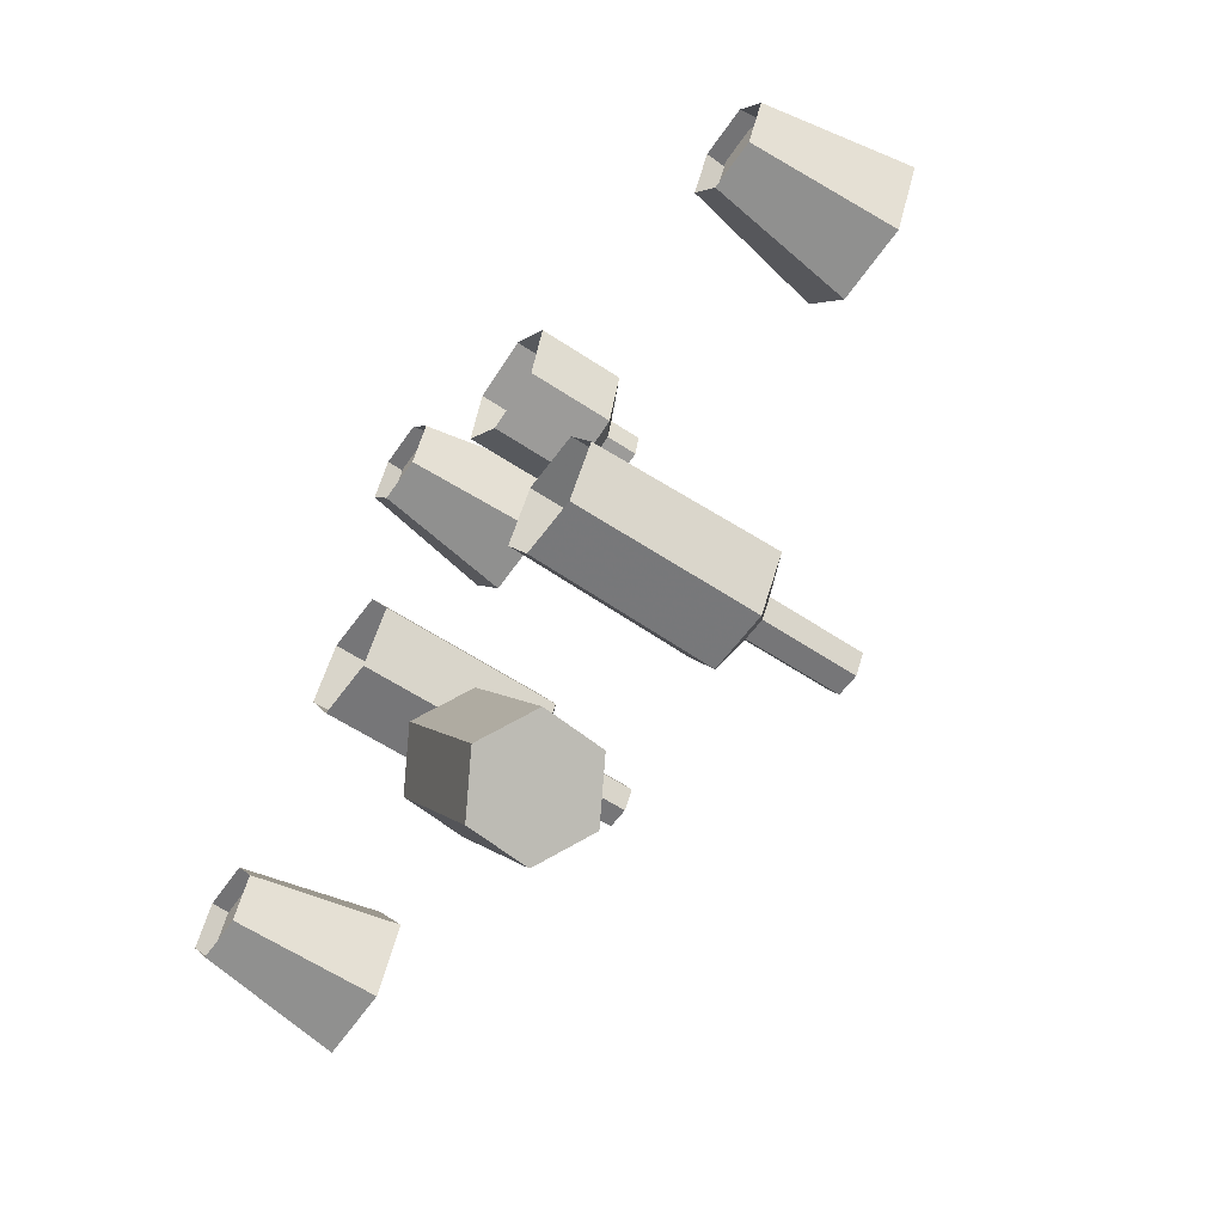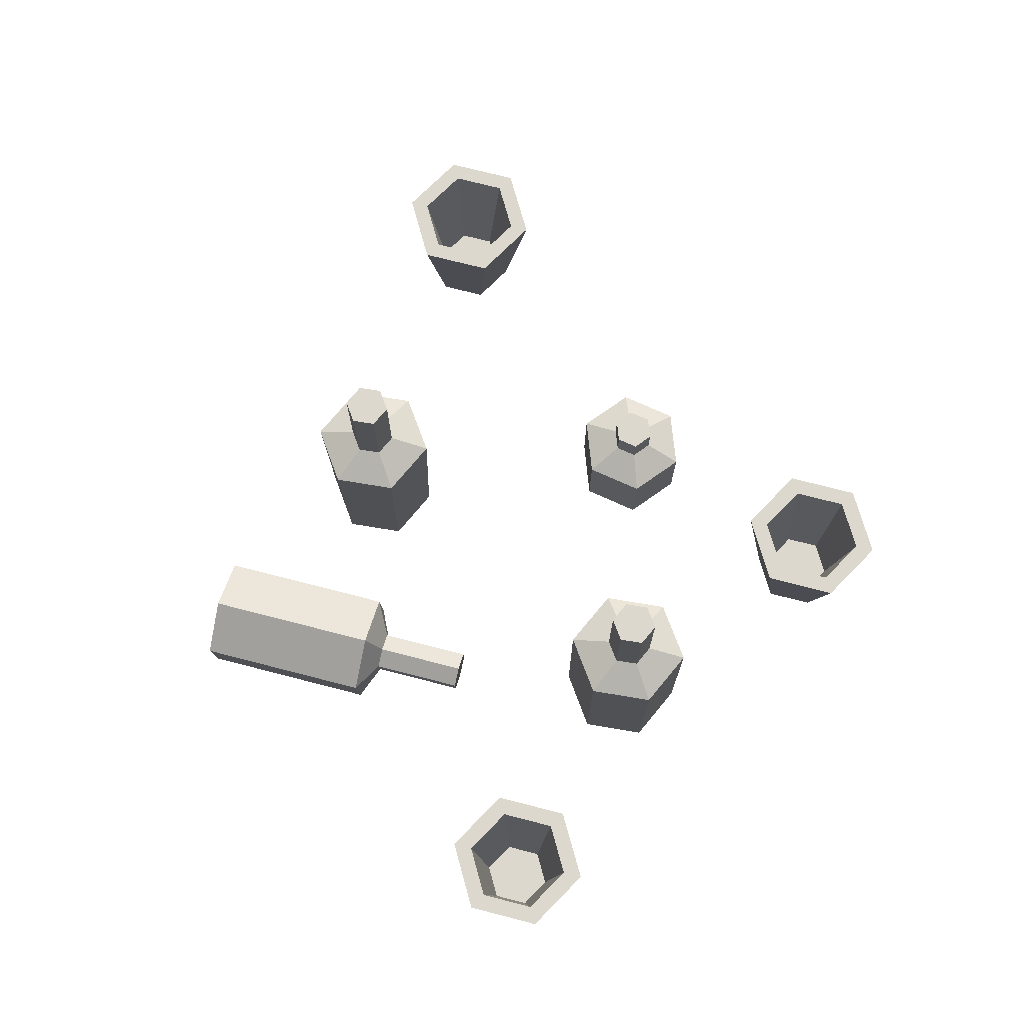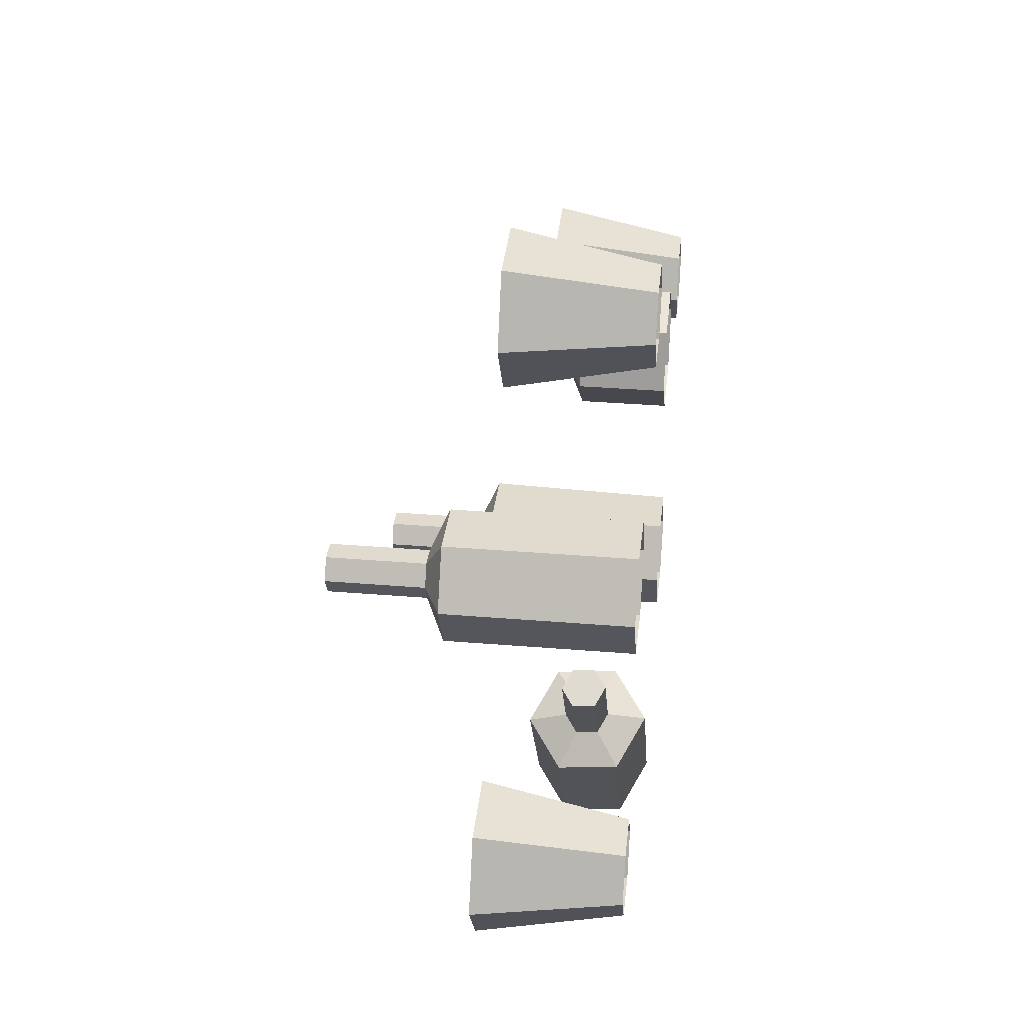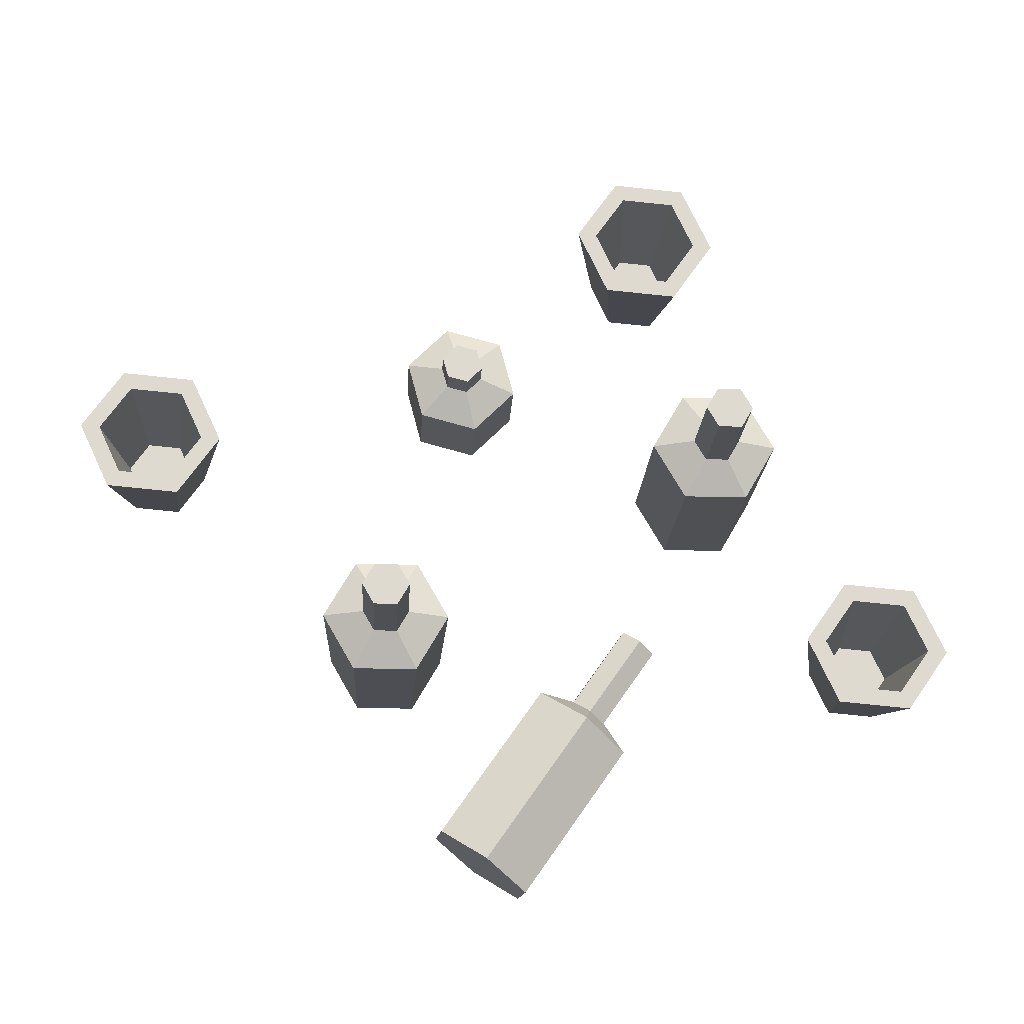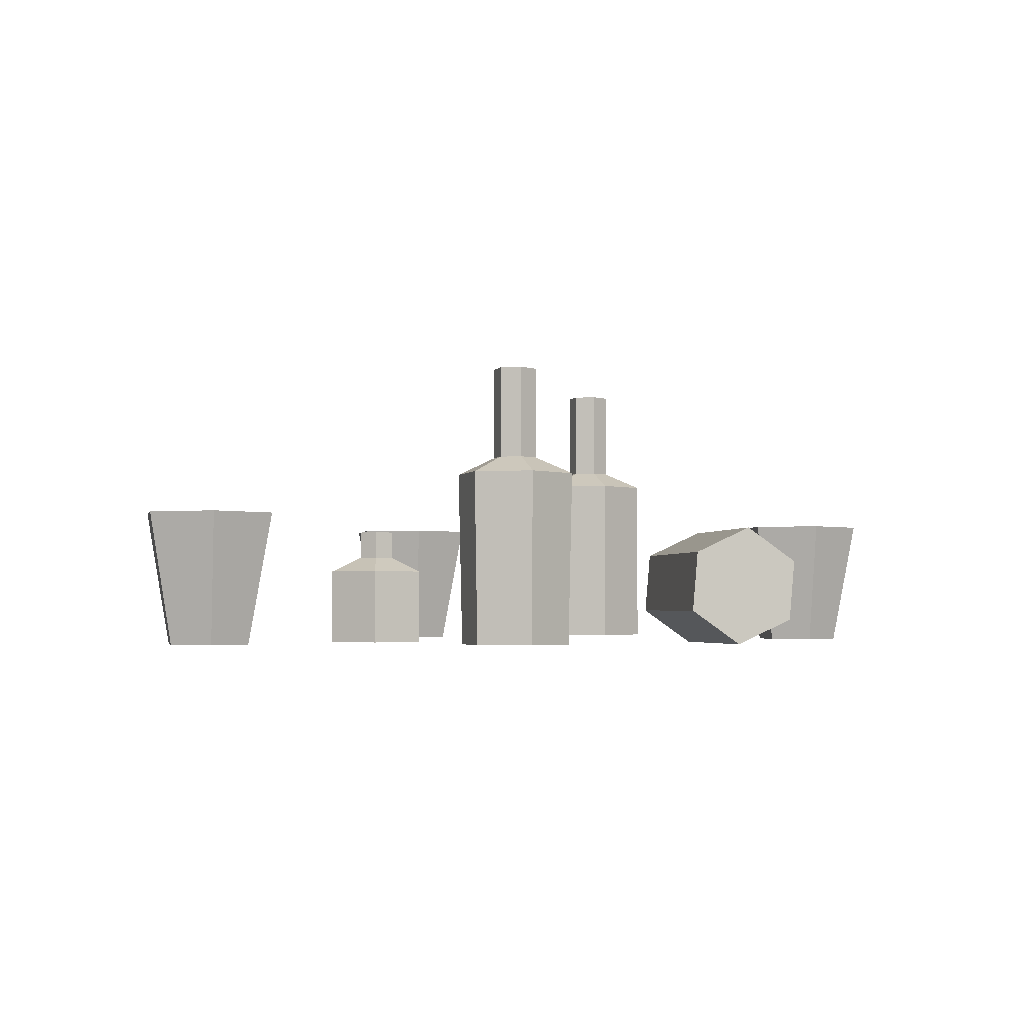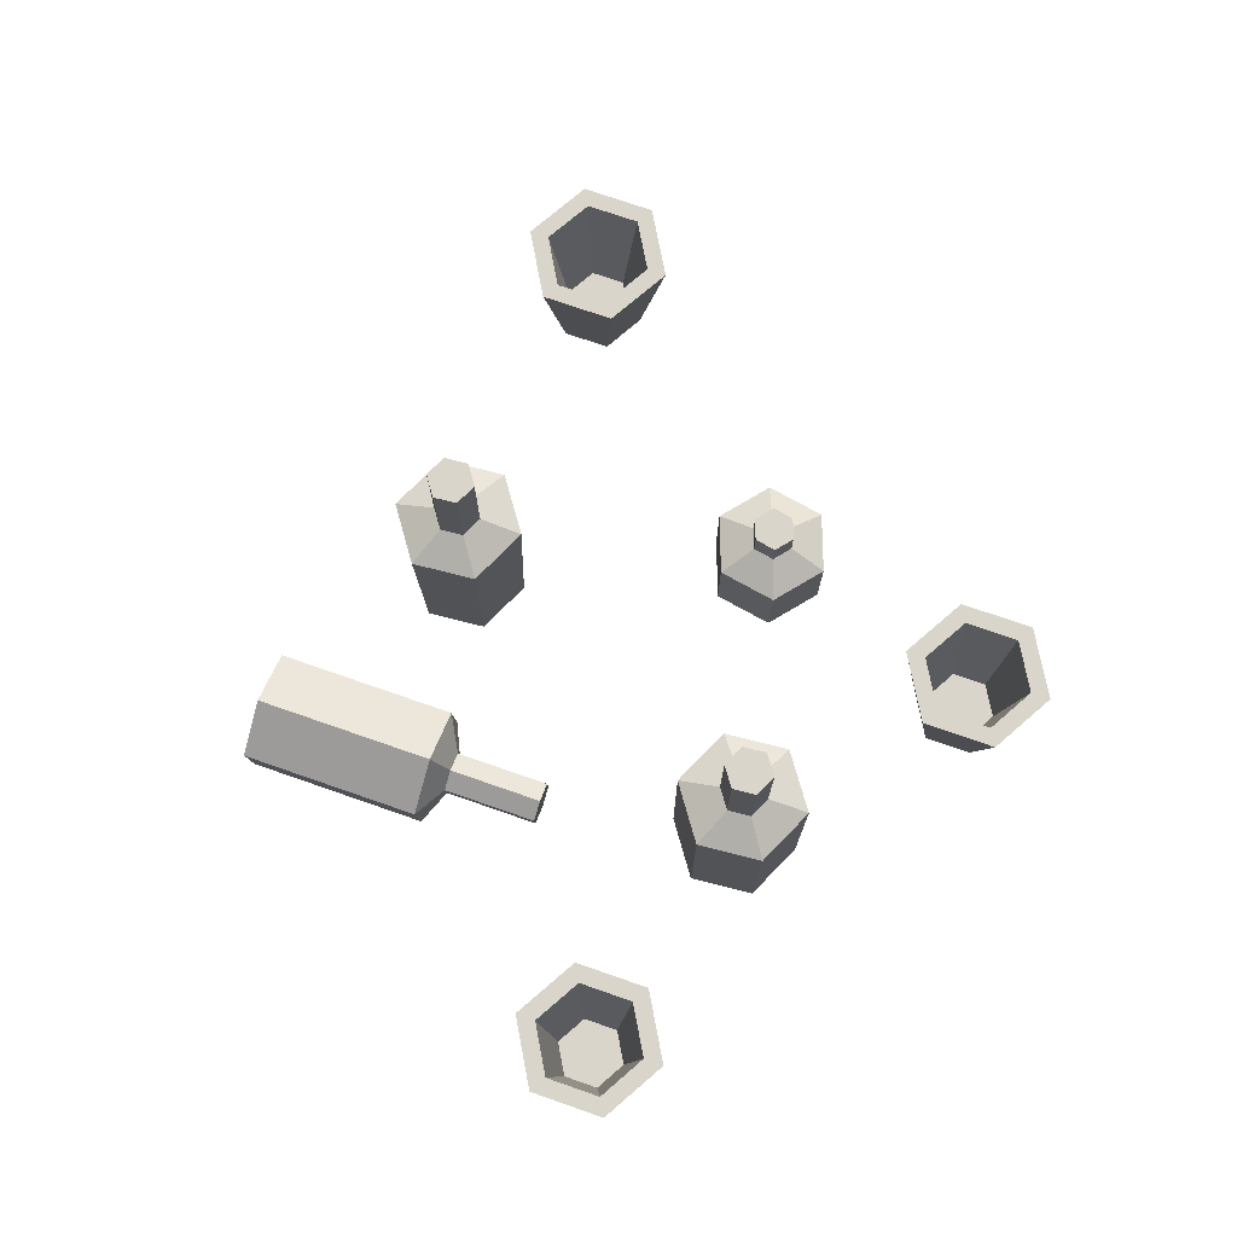
<metadata>
{"format":"obj","ext":"obj","renderer":"f3d","projection":"perspective","resolution":1024,"background":"white","views":[{"elev":-56.9,"azim":-125.0,"up":"+Y"},{"elev":72.5,"azim":69.5,"up":"+Z"},{"elev":33.5,"azim":96.5,"up":"+Y"},{"elev":-18.5,"azim":-3.1,"up":"+Y"},{"elev":-2.7,"azim":-47.2,"up":"+Z"},{"elev":74.2,"azim":74.2,"up":"+Z"}]}
</metadata>
<code>
g Object01
v 26.84 10.8 14.35
v 29.2 14.88 14.35
v 29.2 14.88 0.563
v 26.84 10.8 0.563
v 22.13 10.8 14.35
v 22.13 10.8 0.563
v 19.77 14.88 14.35
v 19.77 14.88 0.563
v 22.13 18.96 14.35
v 19.77 14.88 14.35
v 19.77 14.88 0.563
v 22.13 18.96 0.563
v 26.84 18.96 14.35
v 26.84 18.96 0.563
v 29.2 14.88 14.35
v 29.2 14.88 0.563
v 25.34 13.39 15.67
v 26.2 14.88 15.67
v 23.63 13.39 15.67
v 22.77 14.88 15.67
v 23.63 16.36 15.67
v 22.77 14.88 15.67
v 25.34 16.36 15.67
v 26.2 14.88 15.67
v 25.34 13.39 22.88
v 26.2 14.88 22.88
v 23.63 13.39 22.88
v 22.77 14.88 22.88
v 23.63 16.36 22.88
v 22.77 14.88 22.88
v 25.34 16.36 22.88
v 26.2 14.88 22.88
v 22.77 14.88 22.88
v 23.63 16.36 22.88
v 25.34 16.36 22.88
v 26.2 14.88 22.88
v 25.34 13.39 22.88
v 23.63 13.39 22.88
v -5.518 0.9482 13.89
v -3.16 -3.136 13.89
v -3.001 -2.86 0.1064
v -5.2 0.9482 0.1064
v -3.16 5.032 13.89
v -3.001 4.757 0.1064
v 1.556 5.032 13.89
v 1.397 4.757 0.1064
v 3.914 0.9482 13.89
v 1.556 5.032 13.89
v 1.397 4.757 0.1064
v 3.596 0.9482 0.1064
v 1.556 -3.136 13.89
v 1.397 -2.86 0.1064
v -3.16 -3.136 13.89
v -3.001 -2.86 0.1064
v -2.516 0.9482 15.22
v -1.659 -0.5363 15.22
v -1.659 2.433 15.22
v 0.0549 2.433 15.22
v 0.9119 0.9482 15.22
v 0.0549 2.433 15.22
v 0.0549 -0.5362 15.22
v -1.659 -0.5363 15.22
v -2.516 0.9482 22.43
v -1.659 -0.5363 22.43
v -1.659 2.433 22.43
v 0.0549 2.433 22.43
v 0.9119 0.9482 22.43
v 0.0549 2.433 22.43
v 0.0549 -0.5362 22.43
v -1.659 -0.5363 22.43
v 0.0549 2.433 22.43
v 0.9119 0.9482 22.43
v 0.0549 -0.5362 22.43
v -1.659 -0.5363 22.43
v -2.516 0.9482 22.43
v -1.659 2.433 22.43
v 14.76 -5.585 9.327
v 17.82 -7.732 6.707
v 10.17 -18.67 6.707
v 7.1 -16.52 9.327
v 11.37 -3.211 7.396
v 3.708 -14.15 7.396
v 11.04 -2.982 2.845
v 3.382 -13.92 2.845
v 14.11 -5.129 0.2252
v 11.04 -2.982 2.845
v 3.382 -13.92 2.845
v 6.448 -16.07 0.2252
v 17.5 -7.503 2.156
v 9.839 -18.44 2.156
v 17.82 -7.732 6.707
v 10.17 -18.67 6.707
v 15.29 -4.388 6.43
v 16.4 -5.168 5.478
v 14.05 -3.525 5.728
v 13.94 -3.442 4.074
v 15.05 -4.222 3.122
v 13.94 -3.442 4.074
v 16.28 -5.085 3.824
v 16.4 -5.168 5.478
v 19.29 1.334 6.43
v 20.41 0.5538 5.478
v 18.06 2.197 5.728
v 17.94 2.28 4.074
v 19.06 1.5 3.122
v 17.94 2.28 4.074
v 20.29 0.6368 3.824
v 20.41 0.5538 5.478
v 3.708 -14.15 7.396
v 7.1 -16.52 9.327
v 10.17 -18.67 6.707
v 9.839 -18.44 2.156
v 6.448 -16.07 0.2252
v 3.382 -13.92 2.845
v 17.94 2.28 4.074
v 19.06 1.5 3.122
v 20.29 0.6368 3.824
v 20.41 0.5538 5.478
v 19.29 1.334 6.43
v 18.06 2.197 5.728
v 18.75 36.52 1.204
v 21.28 36.3 1.204
v 22.36 34 1.204
v 20.9 31.91 1.204
v 18.36 32.13 1.204
v 17.28 34.44 1.204
v 25.26 33.74 10.55
v 22.95 38.69 10.55
v 21.81 37.06 0.1748
v 23.28 33.91 0.1748
v 22.13 29.27 10.55
v 21.29 31.07 0.1748
v 16.69 29.75 10.55
v 17.83 31.37 0.1748
v 14.38 34.69 10.55
v 16.69 29.75 10.55
v 17.83 31.37 0.1748
v 16.36 34.52 0.1748
v 17.51 39.16 10.55
v 18.35 37.37 0.1748
v 22.95 38.69 10.55
v 21.81 37.06 0.1748
v 23.81 33.87 10.55
v 22.12 37.49 10.55
v 22.95 38.69 10.55
v 25.26 33.74 10.55
v 21.51 30.59 10.55
v 22.13 29.27 10.55
v 17.53 30.94 10.55
v 16.69 29.75 10.55
v 15.84 34.57 10.55
v 17.53 30.94 10.55
v 16.69 29.75 10.55
v 14.38 34.69 10.55
v 18.13 37.84 10.55
v 17.51 39.16 10.55
v 22.12 37.49 10.55
v 22.95 38.69 10.55
v 22.12 37.49 10.55
v 23.81 33.87 10.55
v 21.51 30.59 10.55
v 17.53 30.94 10.55
v 15.84 34.57 10.55
v 18.13 37.84 10.55
v 9.266 22.18 6.301
v 8.113 26.48 6.301
v 8.113 26.48 0.01078
v 9.266 22.18 0.01078
v 6.116 19.03 6.301
v 6.116 19.03 0.01078
v 1.814 20.18 6.301
v 1.814 20.18 0.01078
v 0.6617 24.48 6.301
v 1.814 20.18 6.301
v 1.814 20.18 0.01078
v 0.6617 24.48 0.01078
v 3.811 27.63 6.301
v 3.811 27.63 0.01078
v 8.113 26.48 6.301
v 8.113 26.48 0.01078
v 6.527 22.91 7.553
v 6.108 24.47 7.553
v 5.383 21.77 7.553
v 3.819 22.19 7.553
v 3.4 23.75 7.553
v 3.819 22.19 7.553
v 4.545 24.89 7.553
v 6.108 24.47 7.553
v 6.527 22.91 9.839
v 6.108 24.47 9.839
v 5.383 21.77 9.839
v 3.819 22.19 9.839
v 3.4 23.75 9.839
v 3.819 22.19 9.839
v 4.545 24.89 9.839
v 6.108 24.47 9.839
v 4.545 24.89 9.839
v 6.108 24.47 9.839
v 6.527 22.91 9.839
v 5.383 21.77 9.839
v 3.819 22.19 9.839
v 3.4 23.75 9.839
v -20.67 18.98 1.204
v -18.13 18.75 1.204
v -17.05 16.45 1.204
v -18.51 14.36 1.204
v -21.05 14.58 1.204
v -22.13 16.89 1.204
v -14.15 16.19 10.55
v -16.46 21.14 10.55
v -17.6 19.51 0.1747
v -16.13 16.36 0.1747
v -17.28 11.72 10.55
v -18.12 13.52 0.1747
v -22.72 12.2 10.55
v -21.58 13.82 0.1747
v -25.03 17.14 10.55
v -22.72 12.2 10.55
v -21.58 13.82 0.1747
v -23.05 16.97 0.1747
v -21.9 21.61 10.55
v -21.06 19.82 0.1747
v -16.46 21.14 10.55
v -17.6 19.51 0.1747
v -15.61 16.32 10.55
v -17.3 19.94 10.55
v -16.46 21.14 10.55
v -14.15 16.19 10.55
v -17.9 13.04 10.55
v -17.28 11.72 10.55
v -21.88 13.39 10.55
v -22.72 12.2 10.55
v -23.57 17.02 10.55
v -21.88 13.39 10.55
v -22.72 12.2 10.55
v -25.03 17.14 10.55
v -21.28 20.29 10.55
v -21.9 21.61 10.55
v -17.3 19.94 10.55
v -16.46 21.14 10.55
v -17.3 19.94 10.55
v -15.61 16.32 10.55
v -17.9 13.04 10.55
v -21.88 13.39 10.55
v -23.57 17.02 10.55
v -21.28 20.29 10.55
v 36.27 2.391 1.204
v 38.81 2.169 1.204
v 39.88 -0.1382 1.204
v 38.42 -2.224 1.204
v 35.89 -2.002 1.204
v 34.81 0.3056 1.204
v 42.78 -0.392 10.55
v 40.48 4.554 10.55
v 39.34 2.929 0.1747
v 40.81 -0.2191 0.1747
v 39.65 -4.862 10.55
v 38.81 -3.065 0.1747
v 34.22 -4.387 10.55
v 35.35 -2.762 0.1747
v 31.91 0.5593 10.55
v 34.22 -4.387 10.55
v 35.35 -2.762 0.1747
v 33.89 0.3865 0.1747
v 35.04 5.029 10.55
v 35.88 3.232 0.1747
v 40.48 4.554 10.55
v 39.34 2.929 0.1747
v 41.33 -0.2649 10.55
v 39.64 3.36 10.55
v 40.48 4.554 10.55
v 42.78 -0.392 10.55
v 39.04 -3.541 10.55
v 39.65 -4.862 10.55
v 35.05 -3.193 10.55
v 34.22 -4.387 10.55
v 33.36 0.4322 10.55
v 35.05 -3.193 10.55
v 34.22 -4.387 10.55
v 31.91 0.5593 10.55
v 35.66 3.708 10.55
v 35.04 5.029 10.55
v 39.64 3.36 10.55
v 40.48 4.554 10.55
v 39.64 3.36 10.55
v 41.33 -0.2649 10.55
v 39.04 -3.541 10.55
v 35.05 -3.193 10.55
v 33.36 0.4322 10.55
v 35.66 3.708 10.55
f 2 1 3
f 4 3 1
f 1 5 4
f 6 4 5
f 5 7 6
f 8 6 7
f 10 9 11
f 12 11 9
f 9 13 12
f 14 12 13
f 13 15 14
f 16 14 15
f 18 17 2
f 1 2 17
f 17 19 1
f 5 1 19
f 19 20 5
f 7 5 20
f 22 21 10
f 9 10 21
f 21 23 9
f 13 9 23
f 23 24 13
f 15 13 24
f 26 25 18
f 17 18 25
f 25 27 17
f 19 17 27
f 27 28 19
f 20 19 28
f 30 29 22
f 21 22 29
f 29 31 21
f 23 21 31
f 31 32 23
f 24 23 32
f 34 33 35
f 36 35 37
f 35 33 37
f 37 33 38
f 40 39 41
f 42 41 39
f 39 43 42
f 44 42 43
f 43 45 44
f 46 44 45
f 48 47 49
f 50 49 47
f 47 51 50
f 52 50 51
f 51 53 52
f 54 52 53
f 56 55 40
f 39 40 55
f 55 57 39
f 43 39 57
f 57 58 43
f 45 43 58
f 60 59 48
f 47 48 59
f 59 61 47
f 51 47 61
f 61 62 51
f 53 51 62
f 64 63 56
f 55 56 63
f 63 65 55
f 57 55 65
f 65 66 57
f 58 57 66
f 68 67 60
f 59 60 67
f 67 69 59
f 61 59 69
f 69 70 61
f 62 61 70
f 72 71 73
f 74 73 75
f 73 71 75
f 75 71 76
f 78 77 79
f 80 79 77
f 77 81 80
f 82 80 81
f 81 83 82
f 84 82 83
f 86 85 87
f 88 87 85
f 85 89 88
f 90 88 89
f 89 91 90
f 92 90 91
f 94 93 78
f 77 78 93
f 93 95 77
f 81 77 95
f 95 96 81
f 83 81 96
f 98 97 86
f 85 86 97
f 97 99 85
f 89 85 99
f 99 100 89
f 91 89 100
f 102 101 94
f 93 94 101
f 101 103 93
f 95 93 103
f 103 104 95
f 96 95 104
f 106 105 98
f 97 98 105
f 105 107 97
f 99 97 107
f 107 108 99
f 100 99 108
f 110 109 111
f 112 111 113
f 111 109 113
f 113 109 114
f 116 115 117
f 118 117 119
f 117 115 119
f 119 115 120
f 122 121 123
f 124 123 125
f 123 121 125
f 125 121 126
f 128 127 129
f 130 129 127
f 127 131 130
f 132 130 131
f 131 133 132
f 134 132 133
f 136 135 137
f 138 137 135
f 135 139 138
f 140 138 139
f 139 141 140
f 142 140 141
f 144 143 145
f 146 145 143
f 143 147 146
f 148 146 147
f 147 149 148
f 150 148 149
f 152 151 153
f 154 153 151
f 151 155 154
f 156 154 155
f 155 157 156
f 158 156 157
f 122 123 159
f 160 159 123
f 123 124 160
f 161 160 124
f 124 125 161
f 162 161 125
f 125 126 162
f 163 162 126
f 126 121 163
f 164 163 121
f 121 122 164
f 159 164 122
f 166 165 167
f 168 167 165
f 165 169 168
f 170 168 169
f 169 171 170
f 172 170 171
f 174 173 175
f 176 175 173
f 173 177 176
f 178 176 177
f 177 179 178
f 180 178 179
f 182 181 166
f 165 166 181
f 181 183 165
f 169 165 183
f 183 184 169
f 171 169 184
f 186 185 174
f 173 174 185
f 185 187 173
f 177 173 187
f 187 188 177
f 179 177 188
f 190 189 182
f 181 182 189
f 189 191 181
f 183 181 191
f 191 192 183
f 184 183 192
f 194 193 186
f 185 186 193
f 193 195 185
f 187 185 195
f 195 196 187
f 188 187 196
f 198 197 199
f 200 199 201
f 199 197 201
f 201 197 202
f 204 203 205
f 206 205 207
f 205 203 207
f 207 203 208
f 210 209 211
f 212 211 209
f 209 213 212
f 214 212 213
f 213 215 214
f 216 214 215
f 218 217 219
f 220 219 217
f 217 221 220
f 222 220 221
f 221 223 222
f 224 222 223
f 226 225 227
f 228 227 225
f 225 229 228
f 230 228 229
f 229 231 230
f 232 230 231
f 234 233 235
f 236 235 233
f 233 237 236
f 238 236 237
f 237 239 238
f 240 238 239
f 204 205 241
f 242 241 205
f 205 206 242
f 243 242 206
f 206 207 243
f 244 243 207
f 207 208 244
f 245 244 208
f 208 203 245
f 246 245 203
f 203 204 246
f 241 246 204
f 248 247 249
f 250 249 251
f 249 247 251
f 251 247 252
f 254 253 255
f 256 255 253
f 253 257 256
f 258 256 257
f 257 259 258
f 260 258 259
f 262 261 263
f 264 263 261
f 261 265 264
f 266 264 265
f 265 267 266
f 268 266 267
f 270 269 271
f 272 271 269
f 269 273 272
f 274 272 273
f 273 275 274
f 276 274 275
f 278 277 279
f 280 279 277
f 277 281 280
f 282 280 281
f 281 283 282
f 284 282 283
f 248 249 285
f 286 285 249
f 249 250 286
f 287 286 250
f 250 251 287
f 288 287 251
f 251 252 288
f 289 288 252
f 252 247 289
f 290 289 247
f 247 248 290
f 285 290 248

</code>
